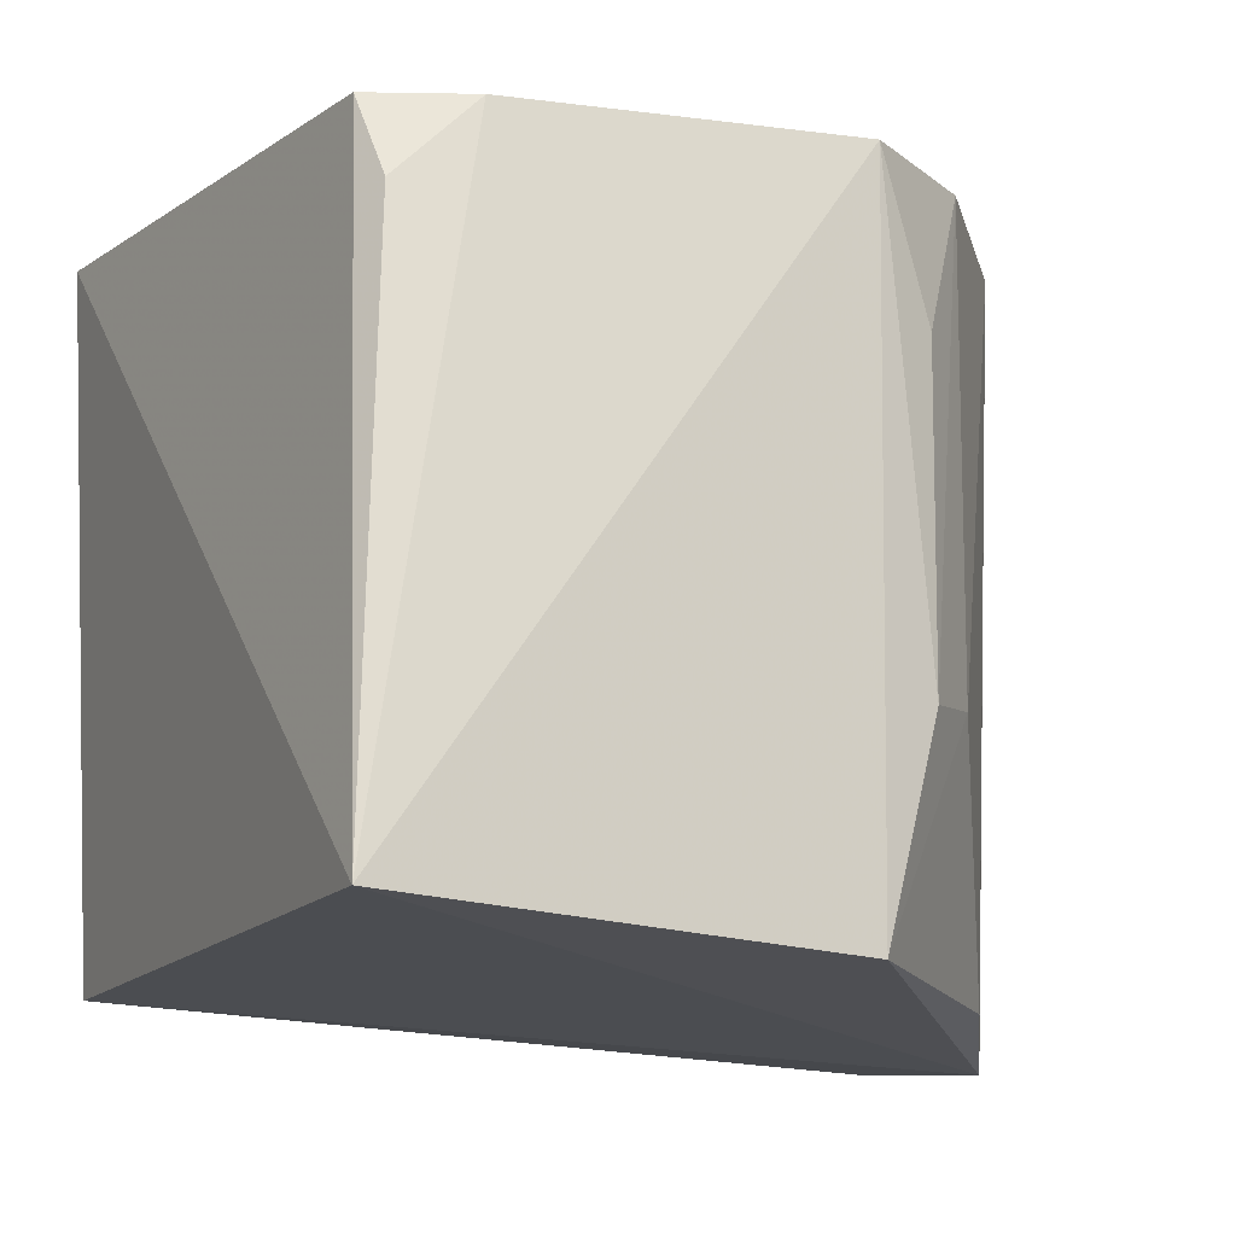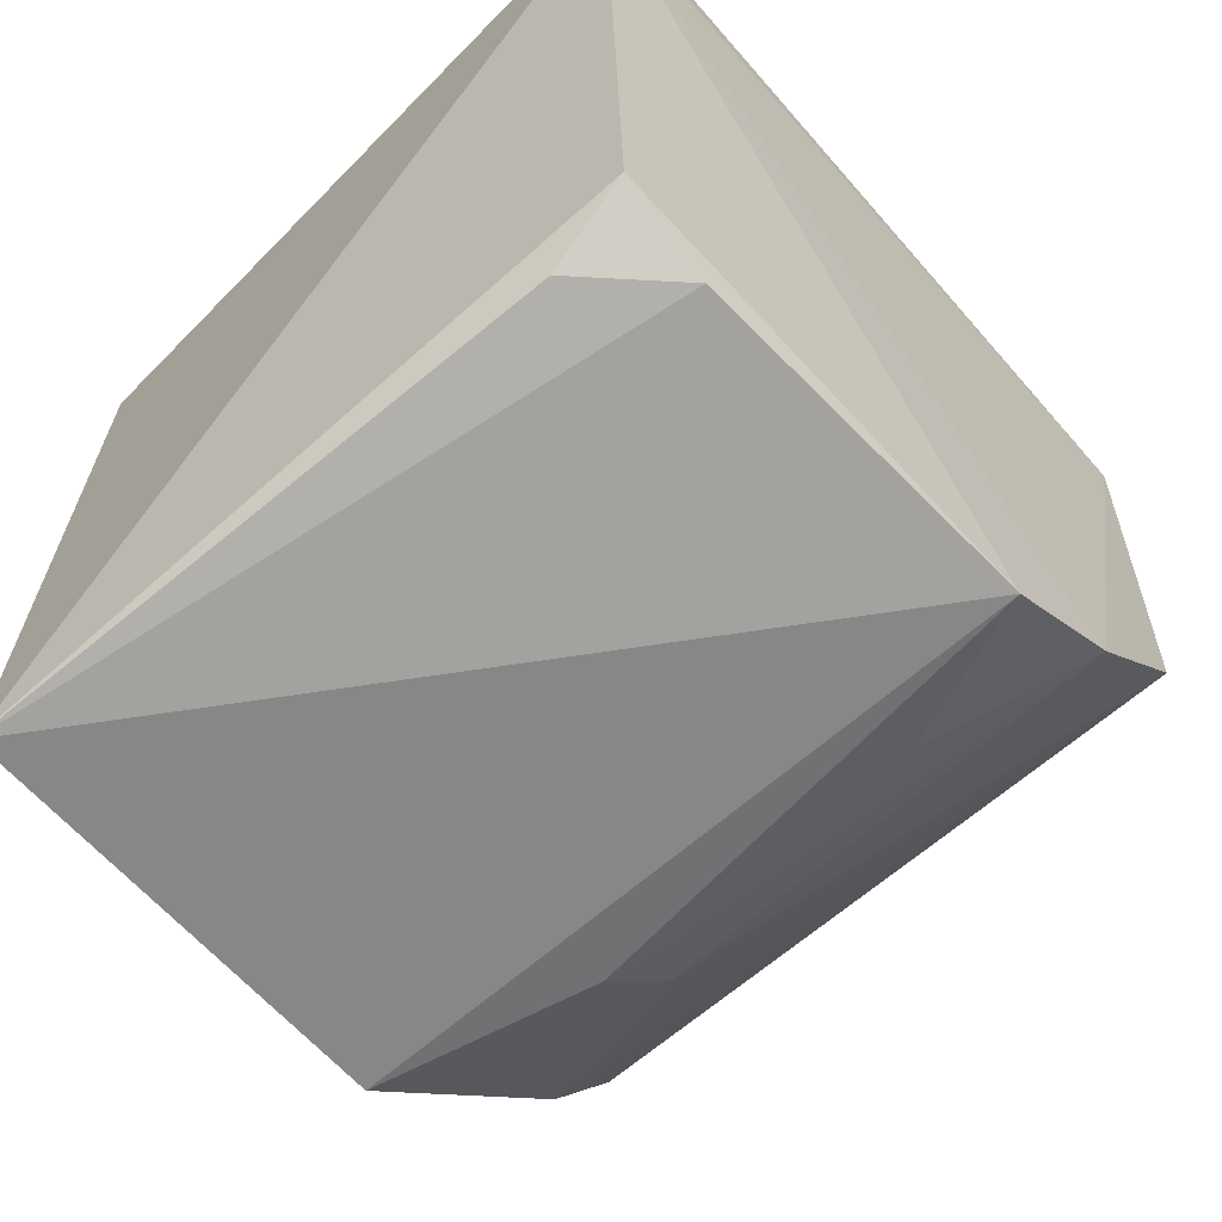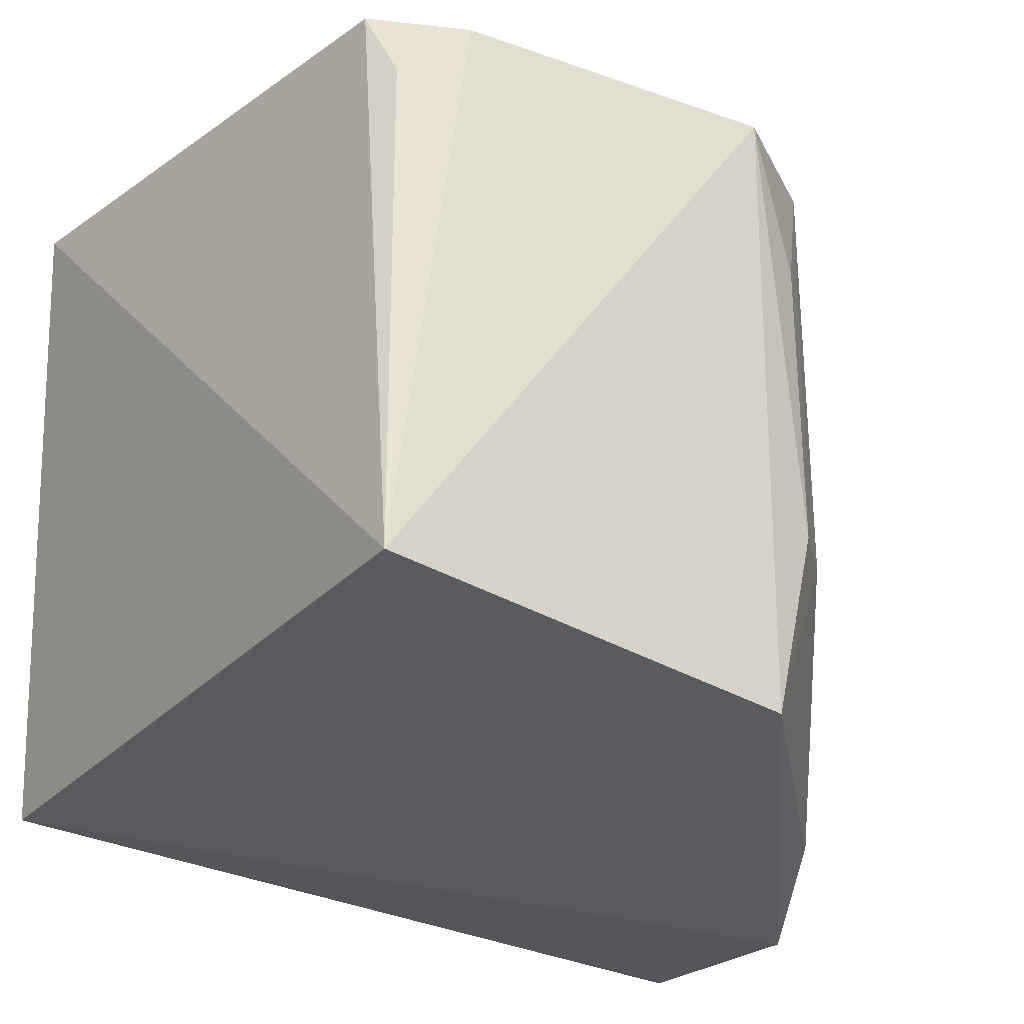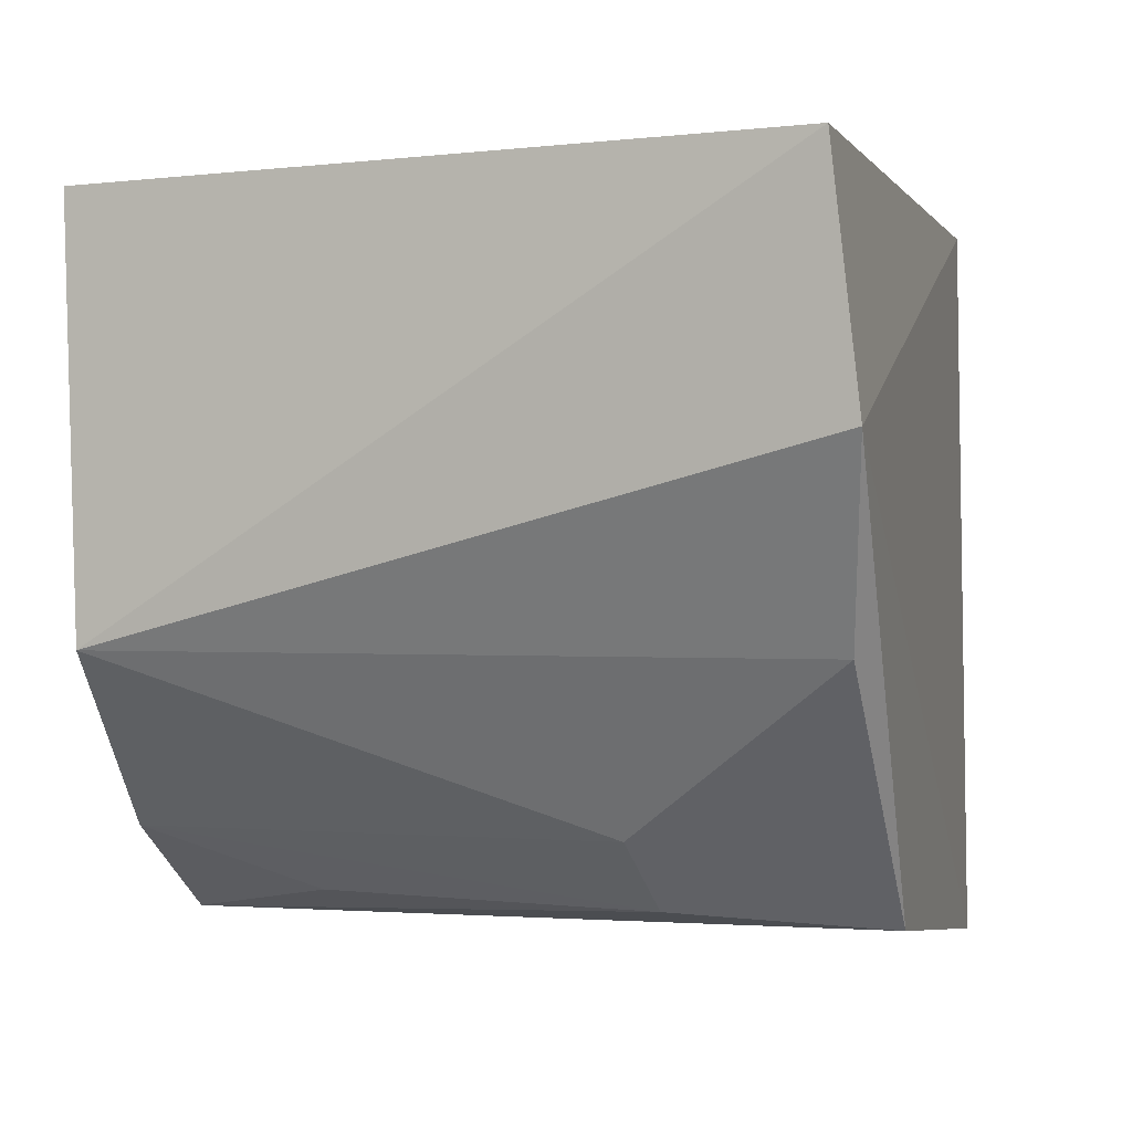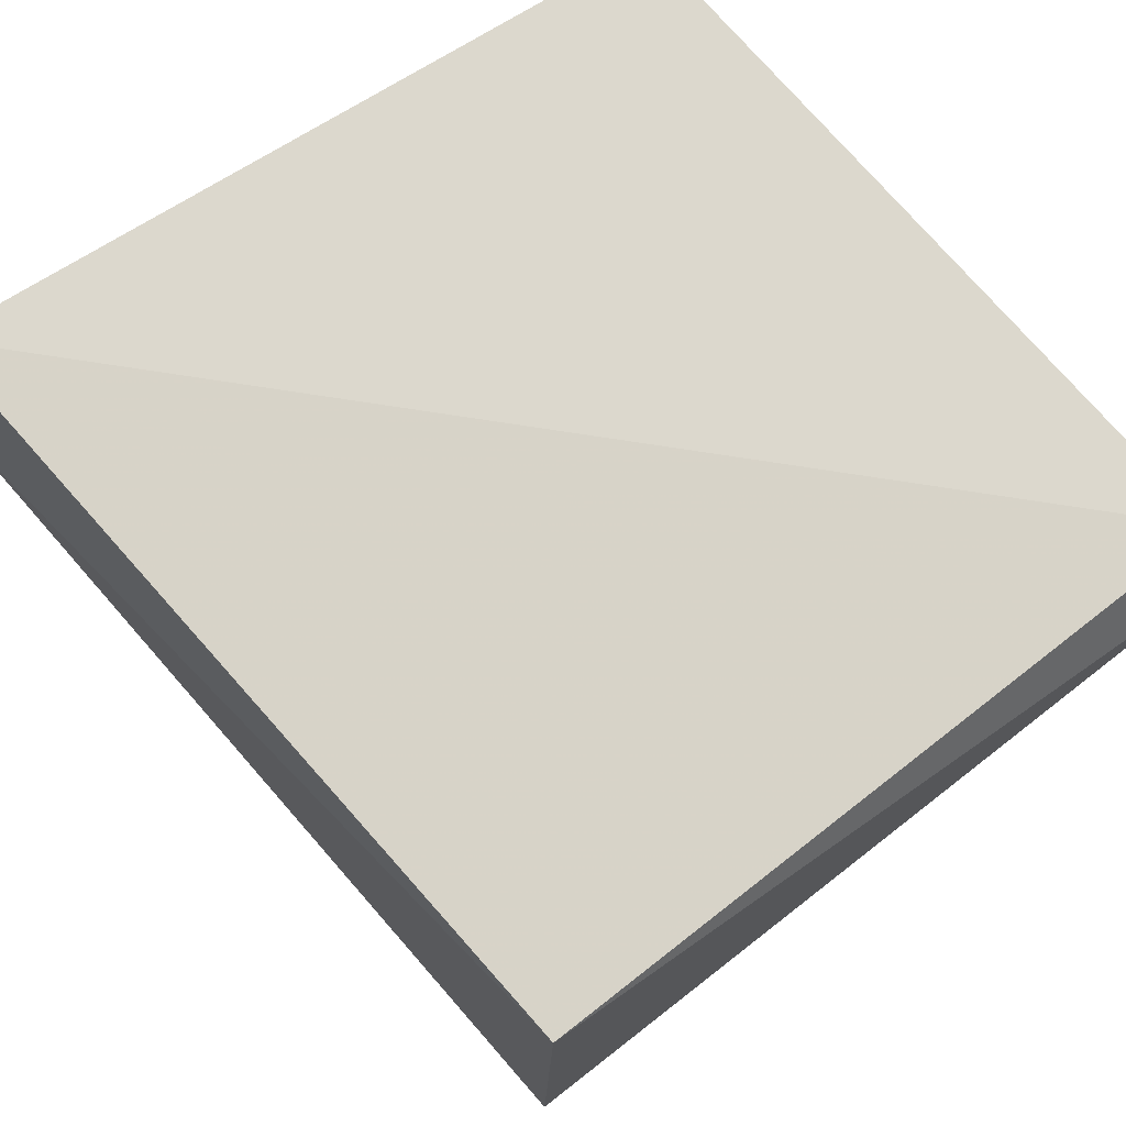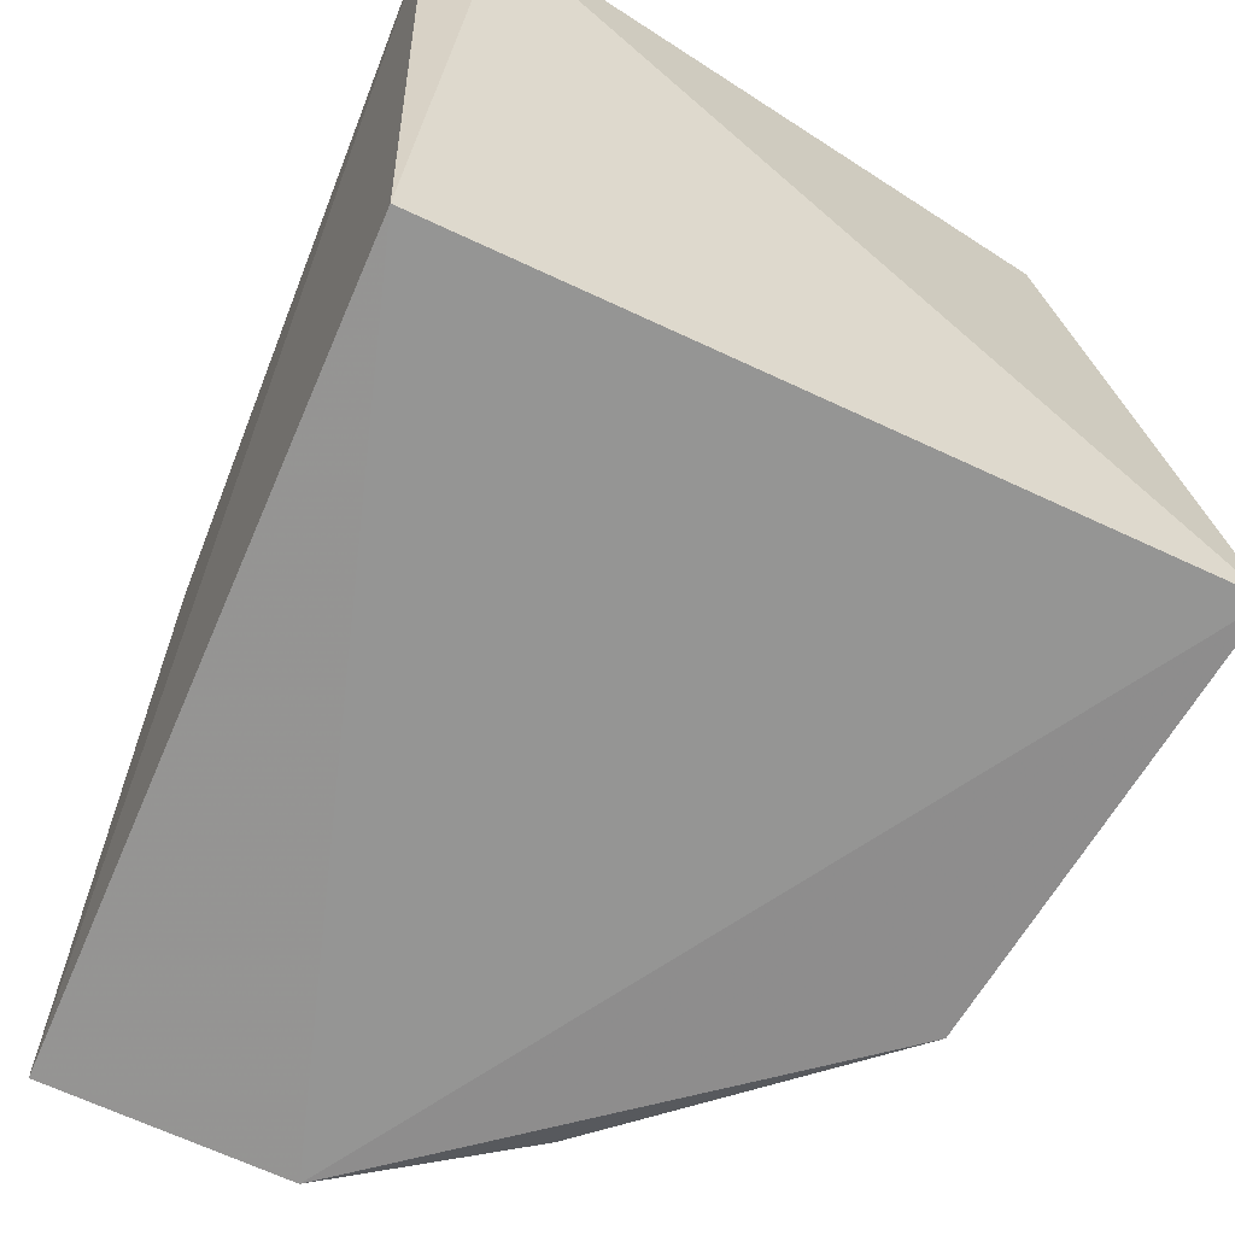
<metadata>
{"format":"obj","ext":"obj","renderer":"f3d","projection":"perspective","resolution":1024,"background":"white","views":[{"elev":-15.1,"azim":156.0,"up":"+Y"},{"elev":-66.2,"azim":131.9,"up":"+Z"},{"elev":-29.4,"azim":146.9,"up":"+Y"},{"elev":-1.3,"azim":-72.3,"up":"+Z"},{"elev":74.8,"azim":50.9,"up":"+Z"},{"elev":-63.4,"azim":65.2,"up":"+Y"}]}
</metadata>
<code>
v 0.04705 0.2348 0.01086
v 0.04584 0.2331 -0.1205
v 0.05575 0.3592 0.004133
v -0.08008 0.3577 0.007458
v -0.09533 0.2244 -0.03526
v -0.03738 0.3532 -0.1118
v 0.04995 0.3586 0.01494
v -0.09739 0.2287 0.007348
v 0.04183 0.3503 -0.1012
v -0.05945 0.354 -0.0964
v -0.0351 0.2298 -0.1124
v -0.08231 0.3539 -0.06711
v 0.02483 0.3498 -0.1094
v -0.04607 0.2677 -0.1095
v 0.03933 0.3349 -0.1086
v -0.04799 0.3257 -0.1073
v -0.07598 0.2297 -0.06821
v -0.05814 0.2703 -0.09736
f 1 2 3
f 5 2 1
f 7 1 3
f 7 3 4
f 8 5 1
f 8 7 4
f 8 1 7
f 9 6 3
f 9 3 2
f 10 4 3
f 10 3 6
f 11 6 2
f 11 2 5
f 12 8 4
f 12 5 8
f 12 4 10
f 13 2 6
f 13 6 9
f 14 6 11
f 15 13 9
f 15 9 2
f 15 2 13
f 16 14 10
f 16 10 6
f 16 6 14
f 17 11 5
f 17 5 12
f 18 12 10
f 18 10 14
f 18 17 12
f 18 14 11
f 18 11 17

</code>
